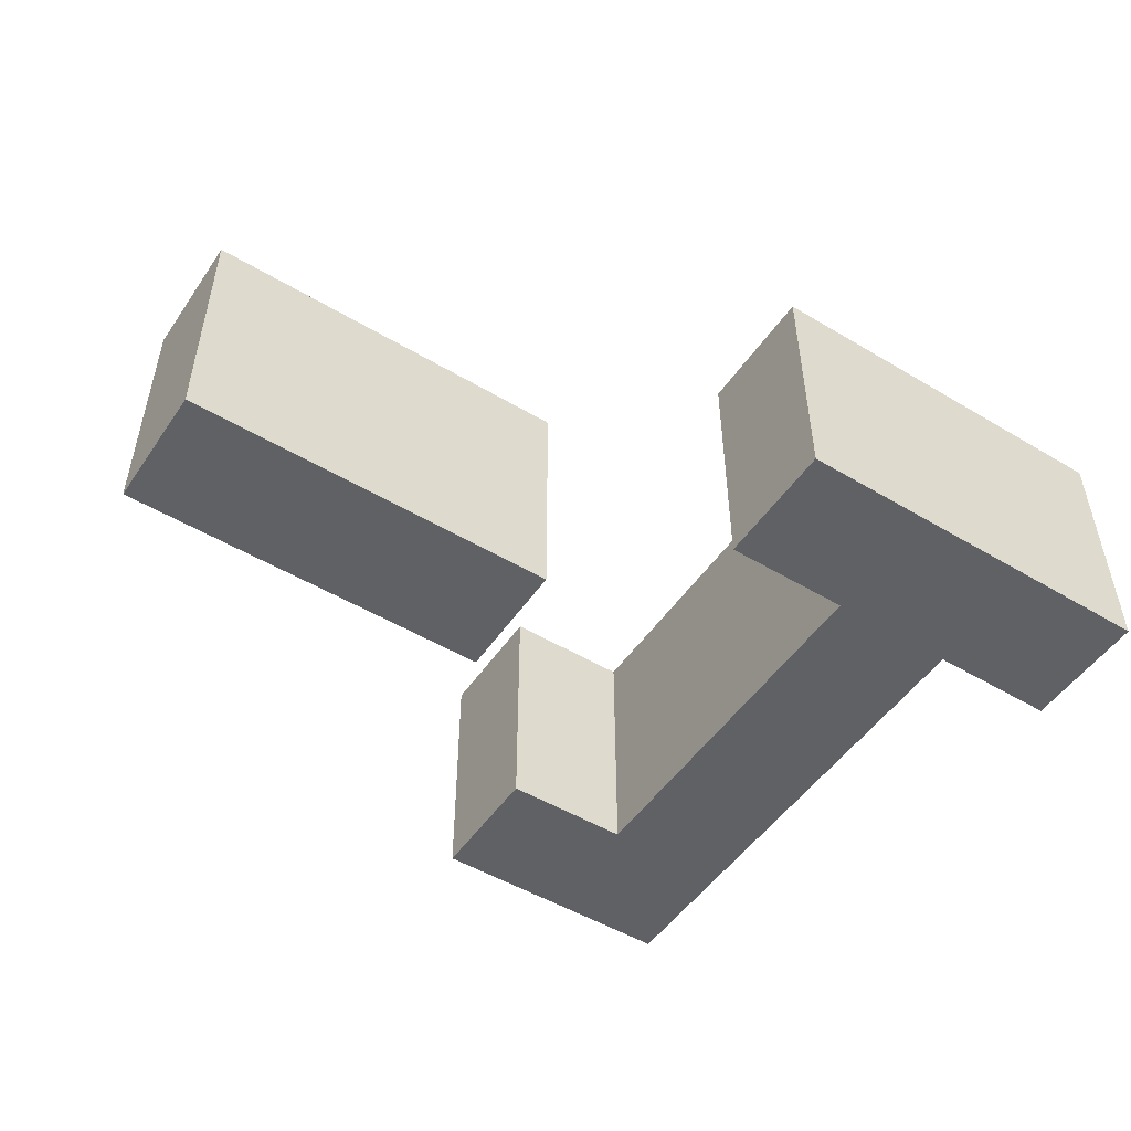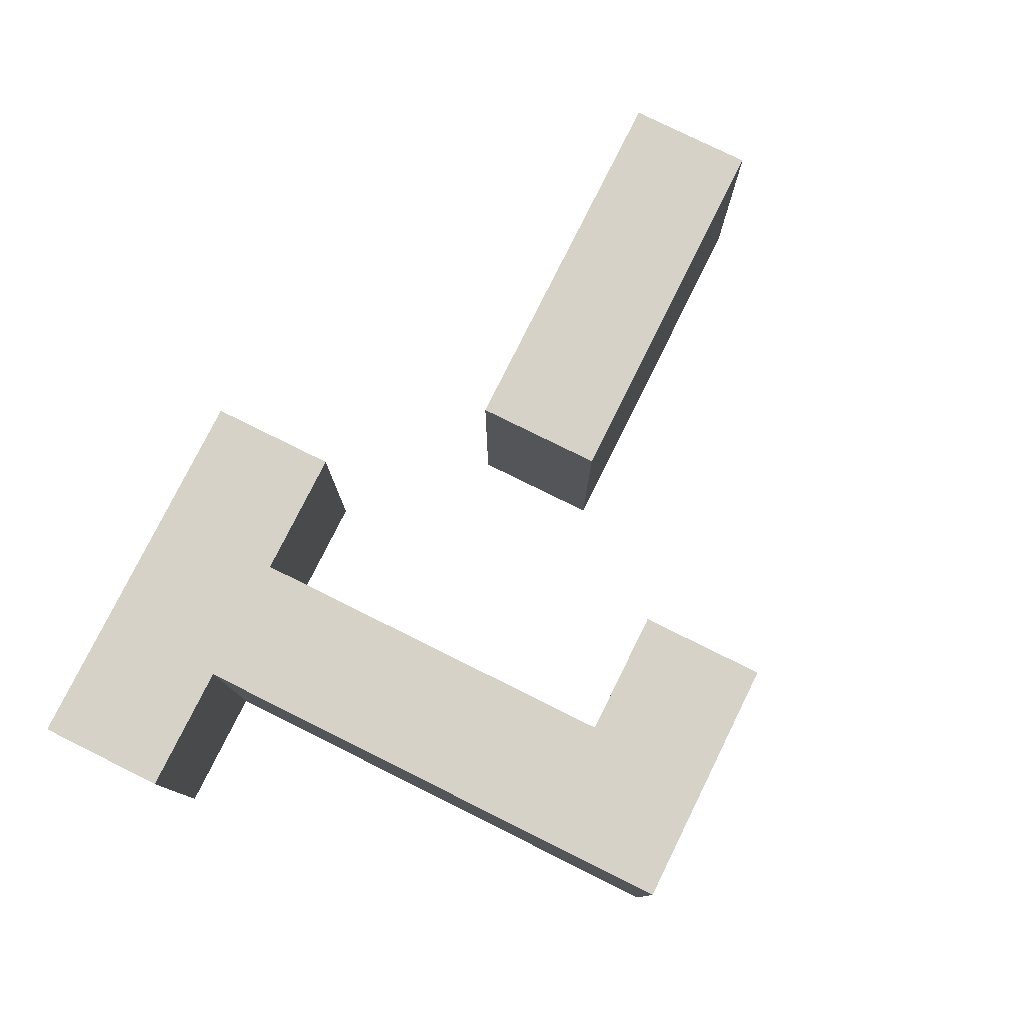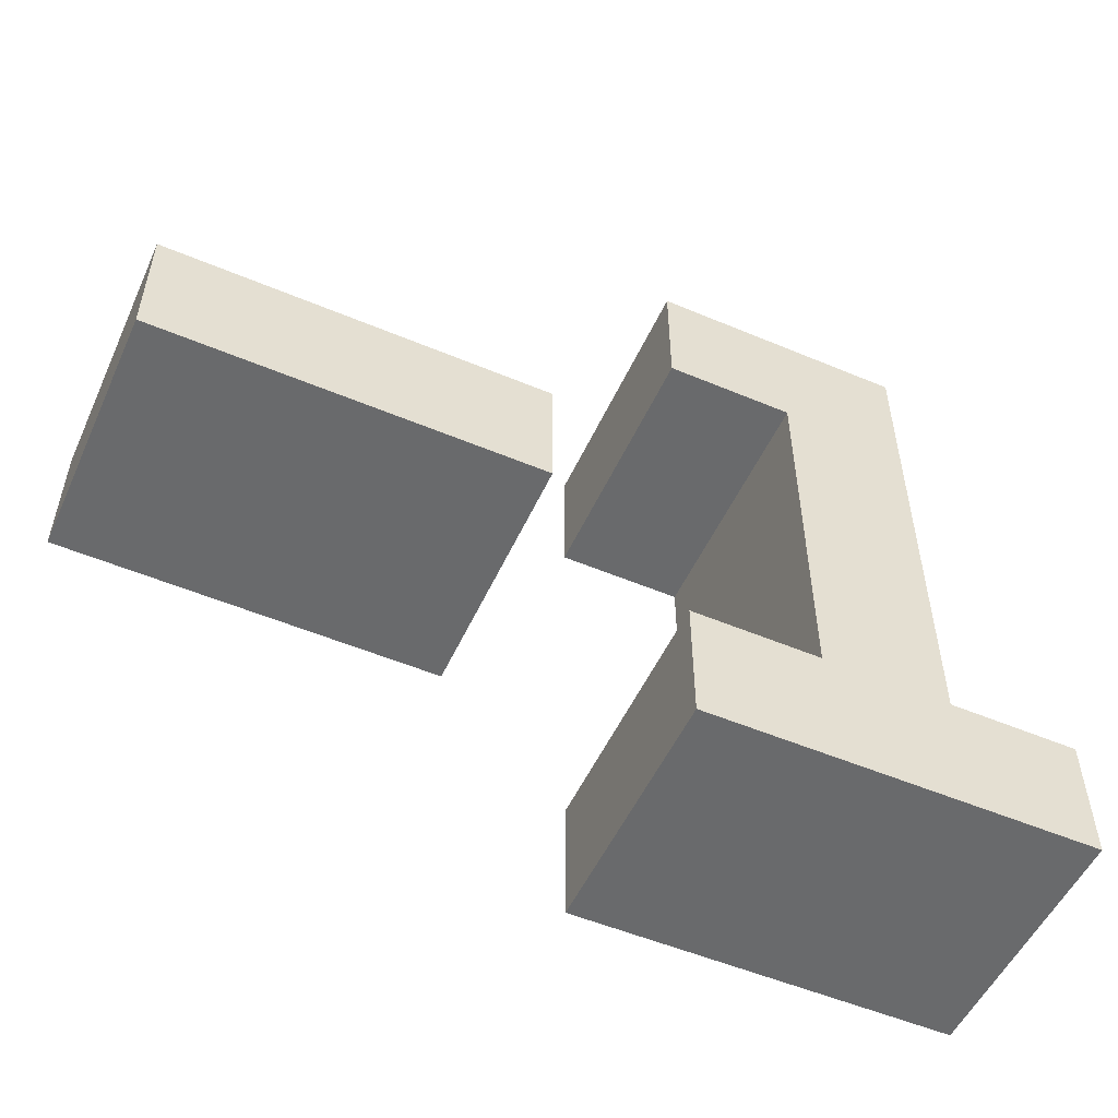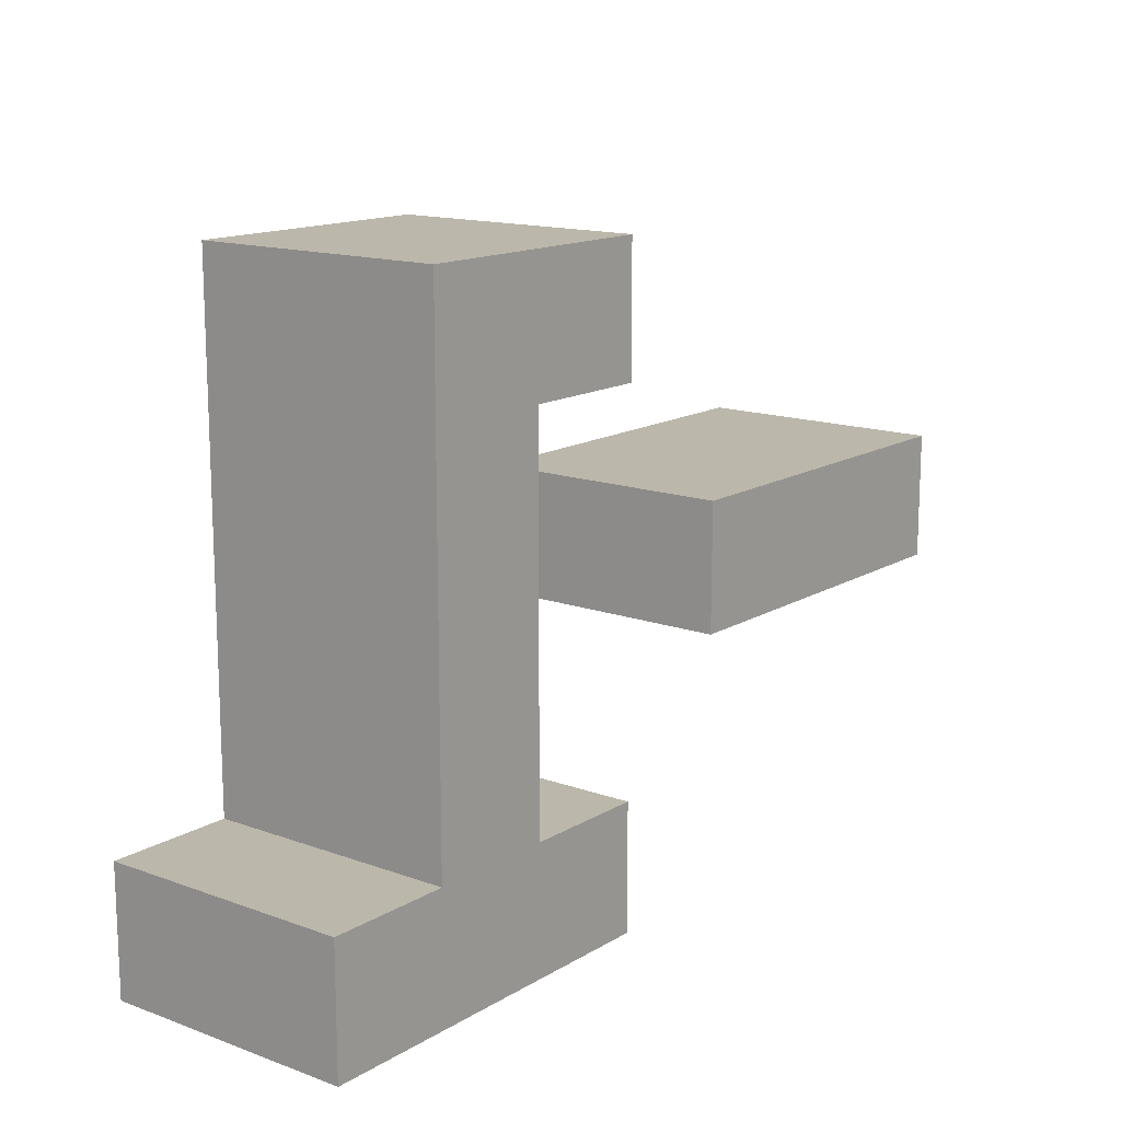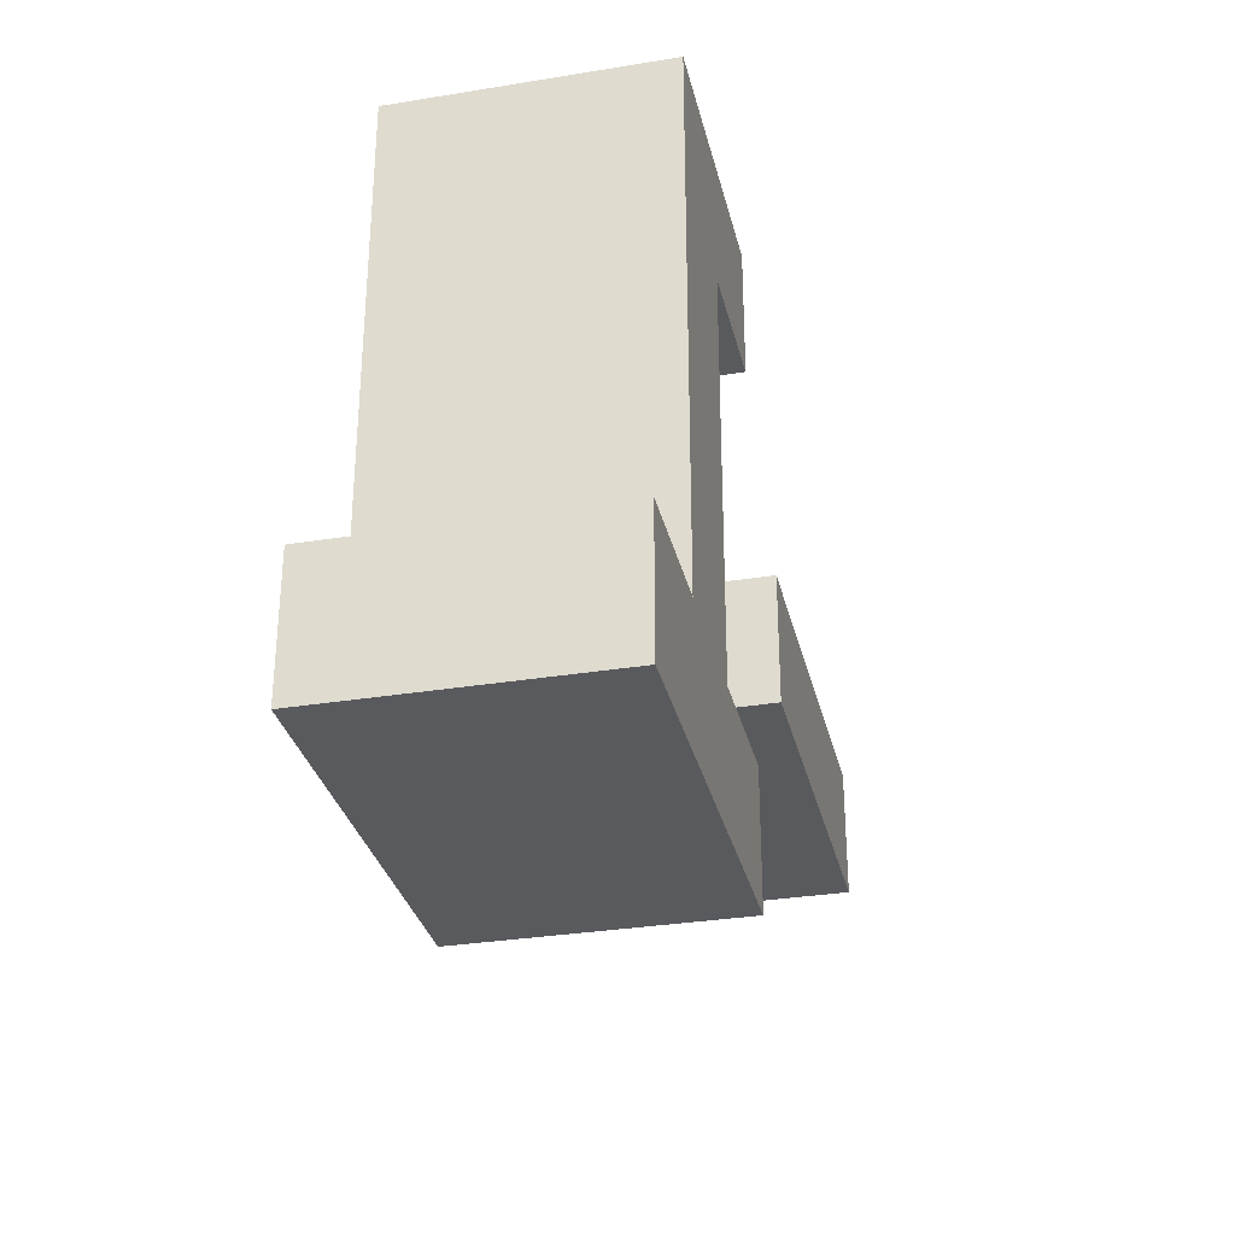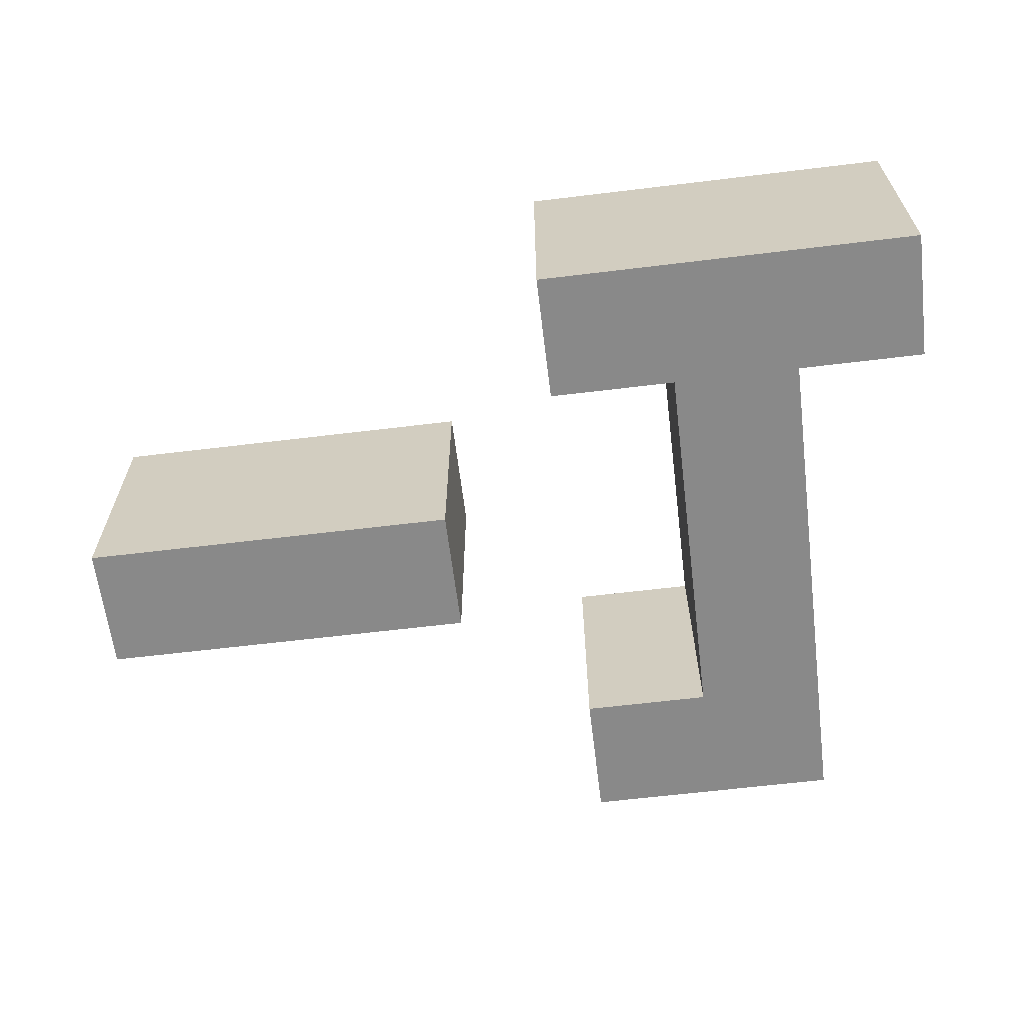
<metadata>
{"format":"obj","ext":"obj","renderer":"f3d","projection":"perspective","resolution":1024,"background":"white","views":[{"elev":-50.4,"azim":-33.2,"up":"+Z"},{"elev":78.1,"azim":116.4,"up":"+Z"},{"elev":-52.9,"azim":-24.3,"up":"+Y"},{"elev":14.5,"azim":128.2,"up":"+Y"},{"elev":-31.5,"azim":103.0,"up":"+Y"},{"elev":-63.2,"azim":7.0,"up":"+Z"}]}
</metadata>
<code>
o
v -0.35 -0.05 0.1
v -0.35 -0.05 -0.1
v -0.35 0.05 0.1
v -0.35 0.05 -0.1
v 0.05 -0.25 0.1
v 0.05 -0.25 -0.1
v 0.05 -0.15 0.1
v 0.05 -0.15 -0.1
v 0.05 0.15 0.1
v 0.05 0.15 -0.1
v 0.05 0.25 0.1
v 0.05 0.25 -0.1
v 0.15 -0.15 0.1
v 0.15 -0.15 -0.1
v 0.15 0.15 0.1
v 0.15 0.15 -0.1
v -0.05 -0.05 0.1
v -0.05 -0.05 -0.1
v -0.05 0.05 0.1
v -0.05 0.05 -0.1
v 0.25 -0.15 0.1
v 0.25 -0.15 -0.1
v 0.25 0.25 0.1
v 0.25 0.25 -0.1
v 0.35 -0.25 0.1
v 0.35 -0.25 -0.1
v 0.35 -0.15 0.1
v 0.35 -0.15 -0.1
v -0.35 -0.05 0.1
v -0.35 0.05 0.1
v -0.05 -0.05 0.1
v -0.05 0.05 0.1
v 0.05 -0.25 0.1
v 0.05 -0.15 0.1
v 0.05 0.15 0.1
v 0.05 0.25 0.1
v 0.15 -0.15 0.1
v 0.15 0.15 0.1
v 0.25 -0.15 0.1
v 0.25 0.25 0.1
v 0.35 -0.25 0.1
v 0.35 -0.15 0.1
v -0.35 -0.05 -0.1
v -0.35 0.05 -0.1
v -0.05 -0.05 -0.1
v -0.05 0.05 -0.1
v 0.05 -0.25 -0.1
v 0.05 -0.15 -0.1
v 0.05 0.15 -0.1
v 0.05 0.25 -0.1
v 0.15 -0.15 -0.1
v 0.15 0.15 -0.1
v 0.25 -0.15 -0.1
v 0.25 0.25 -0.1
v 0.35 -0.25 -0.1
v 0.35 -0.15 -0.1
v 0.05 -0.25 0.1
v 0.35 -0.25 0.1
v 0.05 -0.25 -0.1
v 0.35 -0.25 -0.1
v -0.35 -0.05 0.1
v -0.05 -0.05 0.1
v -0.35 -0.05 -0.1
v -0.05 -0.05 -0.1
v 0.05 0.15 0.1
v 0.15 0.15 0.1
v 0.05 0.15 -0.1
v 0.15 0.15 -0.1
v 0.05 -0.15 0.1
v 0.15 -0.15 0.1
v 0.25 -0.15 0.1
v 0.35 -0.15 0.1
v 0.05 -0.15 -0.1
v 0.15 -0.15 -0.1
v 0.25 -0.15 -0.1
v 0.35 -0.15 -0.1
v -0.35 0.05 0.1
v -0.05 0.05 0.1
v -0.35 0.05 -0.1
v -0.05 0.05 -0.1
v 0.05 0.25 0.1
v 0.25 0.25 0.1
v 0.05 0.25 -0.1
v 0.25 0.25 -0.1
f 3 2 1
f 4 2 3
f 7 6 5
f 8 6 7
f 11 10 9
f 12 10 11
f 15 14 13
f 16 14 15
f 17 18 19
f 19 18 20
f 21 22 23
f 23 22 24
f 25 26 27
f 27 26 28
f 31 30 29
f 32 30 31
f 37 34 33
f 38 36 35
f 39 37 33
f 39 38 37
f 40 36 38
f 40 38 39
f 41 39 33
f 42 39 41
f 43 44 45
f 45 44 46
f 47 48 51
f 49 50 52
f 47 51 53
f 51 52 53
f 52 50 54
f 53 52 54
f 47 53 55
f 55 53 56
f 59 58 57
f 60 58 59
f 63 62 61
f 64 62 63
f 67 66 65
f 68 66 67
f 69 70 73
f 73 70 74
f 71 72 75
f 75 72 76
f 77 78 79
f 79 78 80
f 81 82 83
f 83 82 84

</code>
